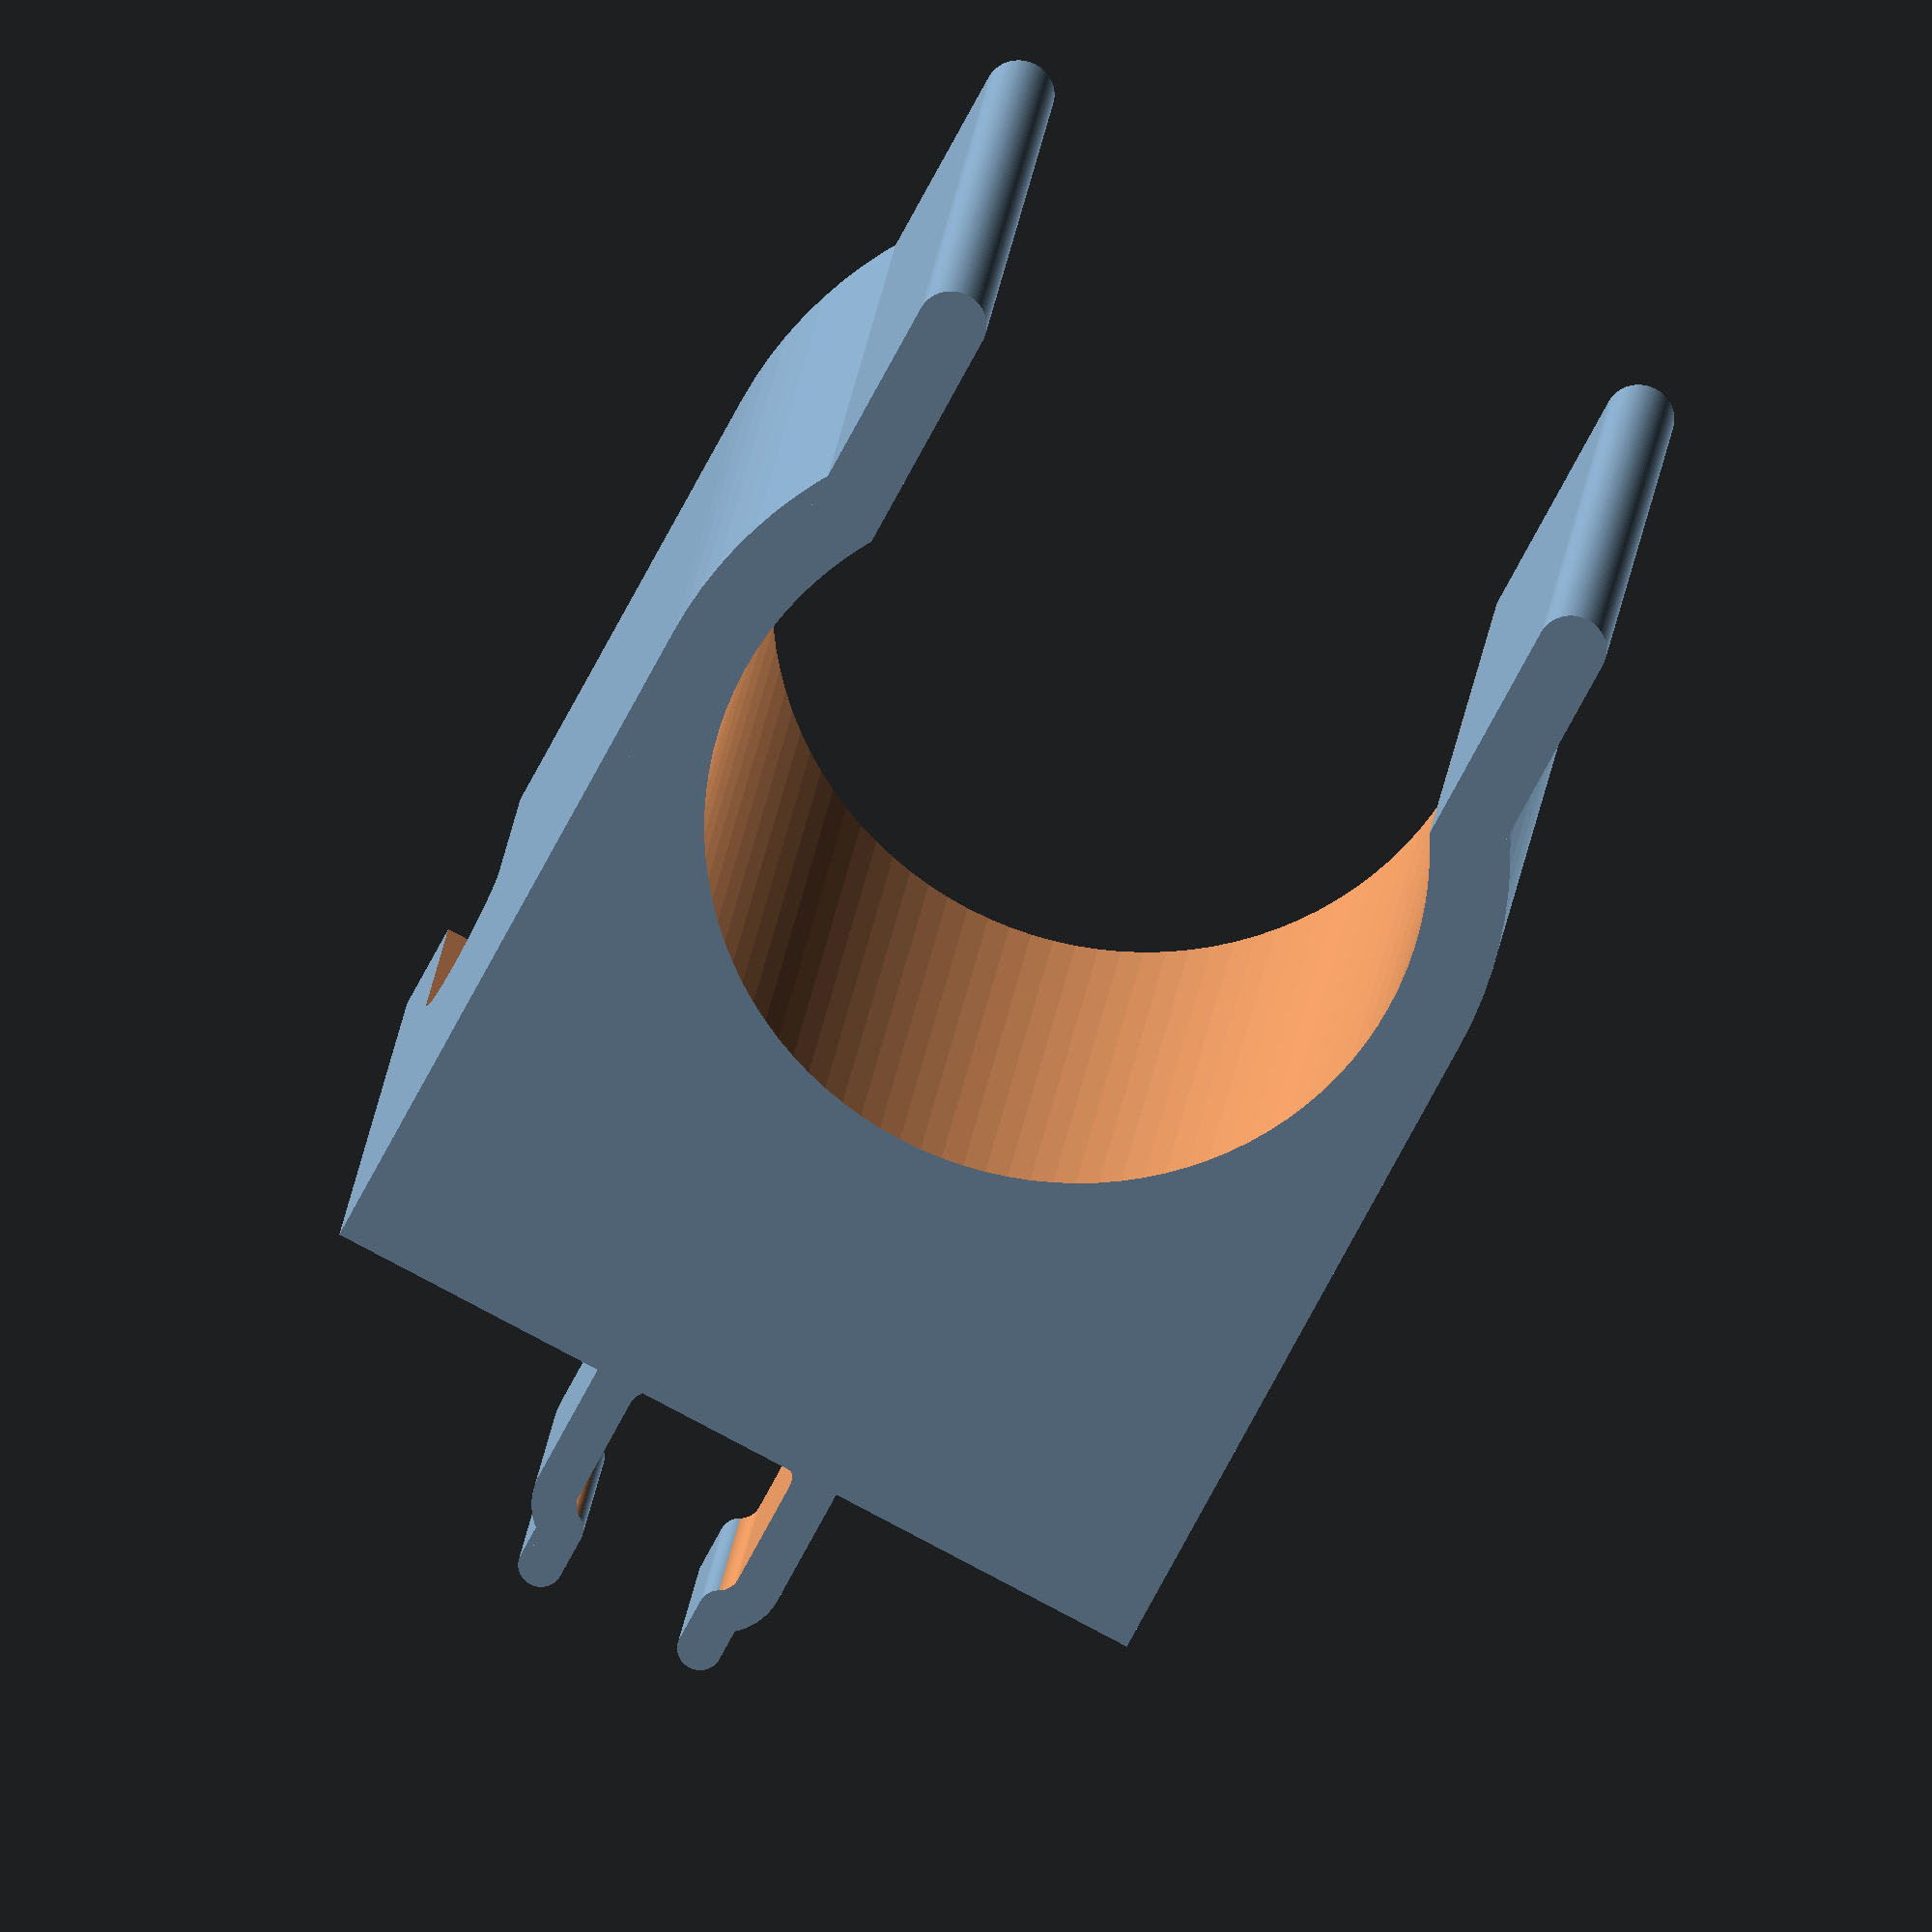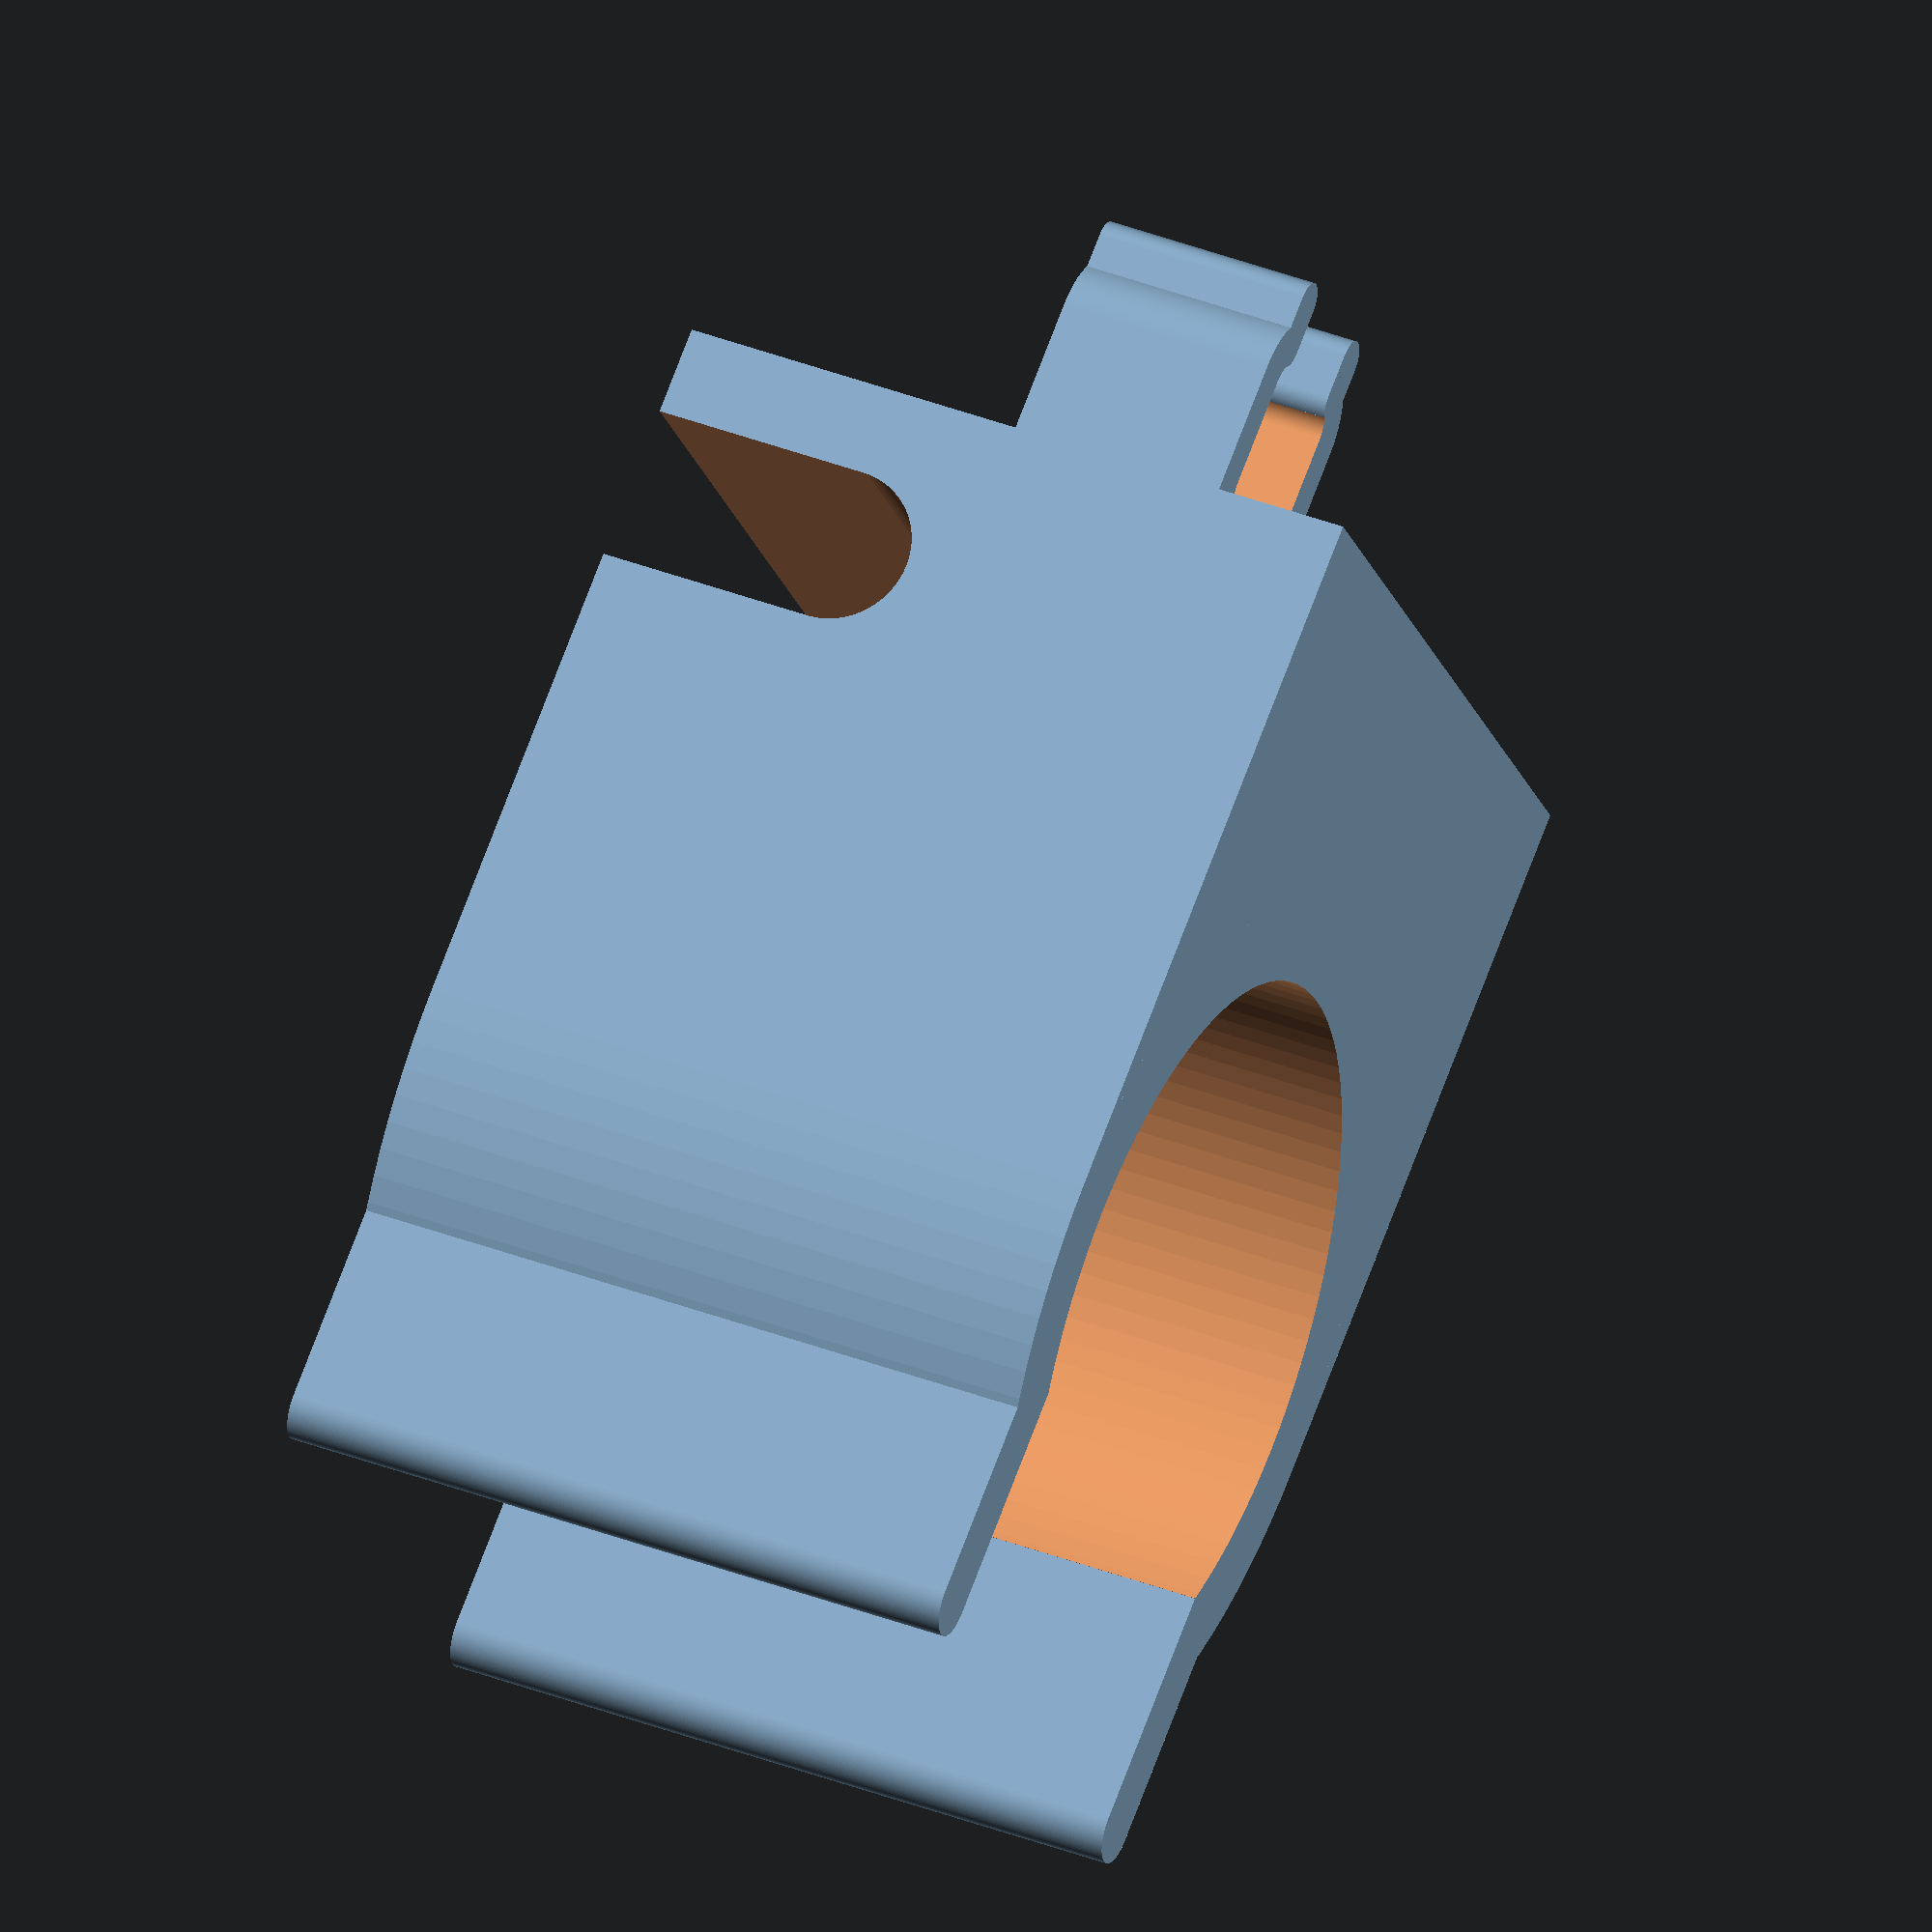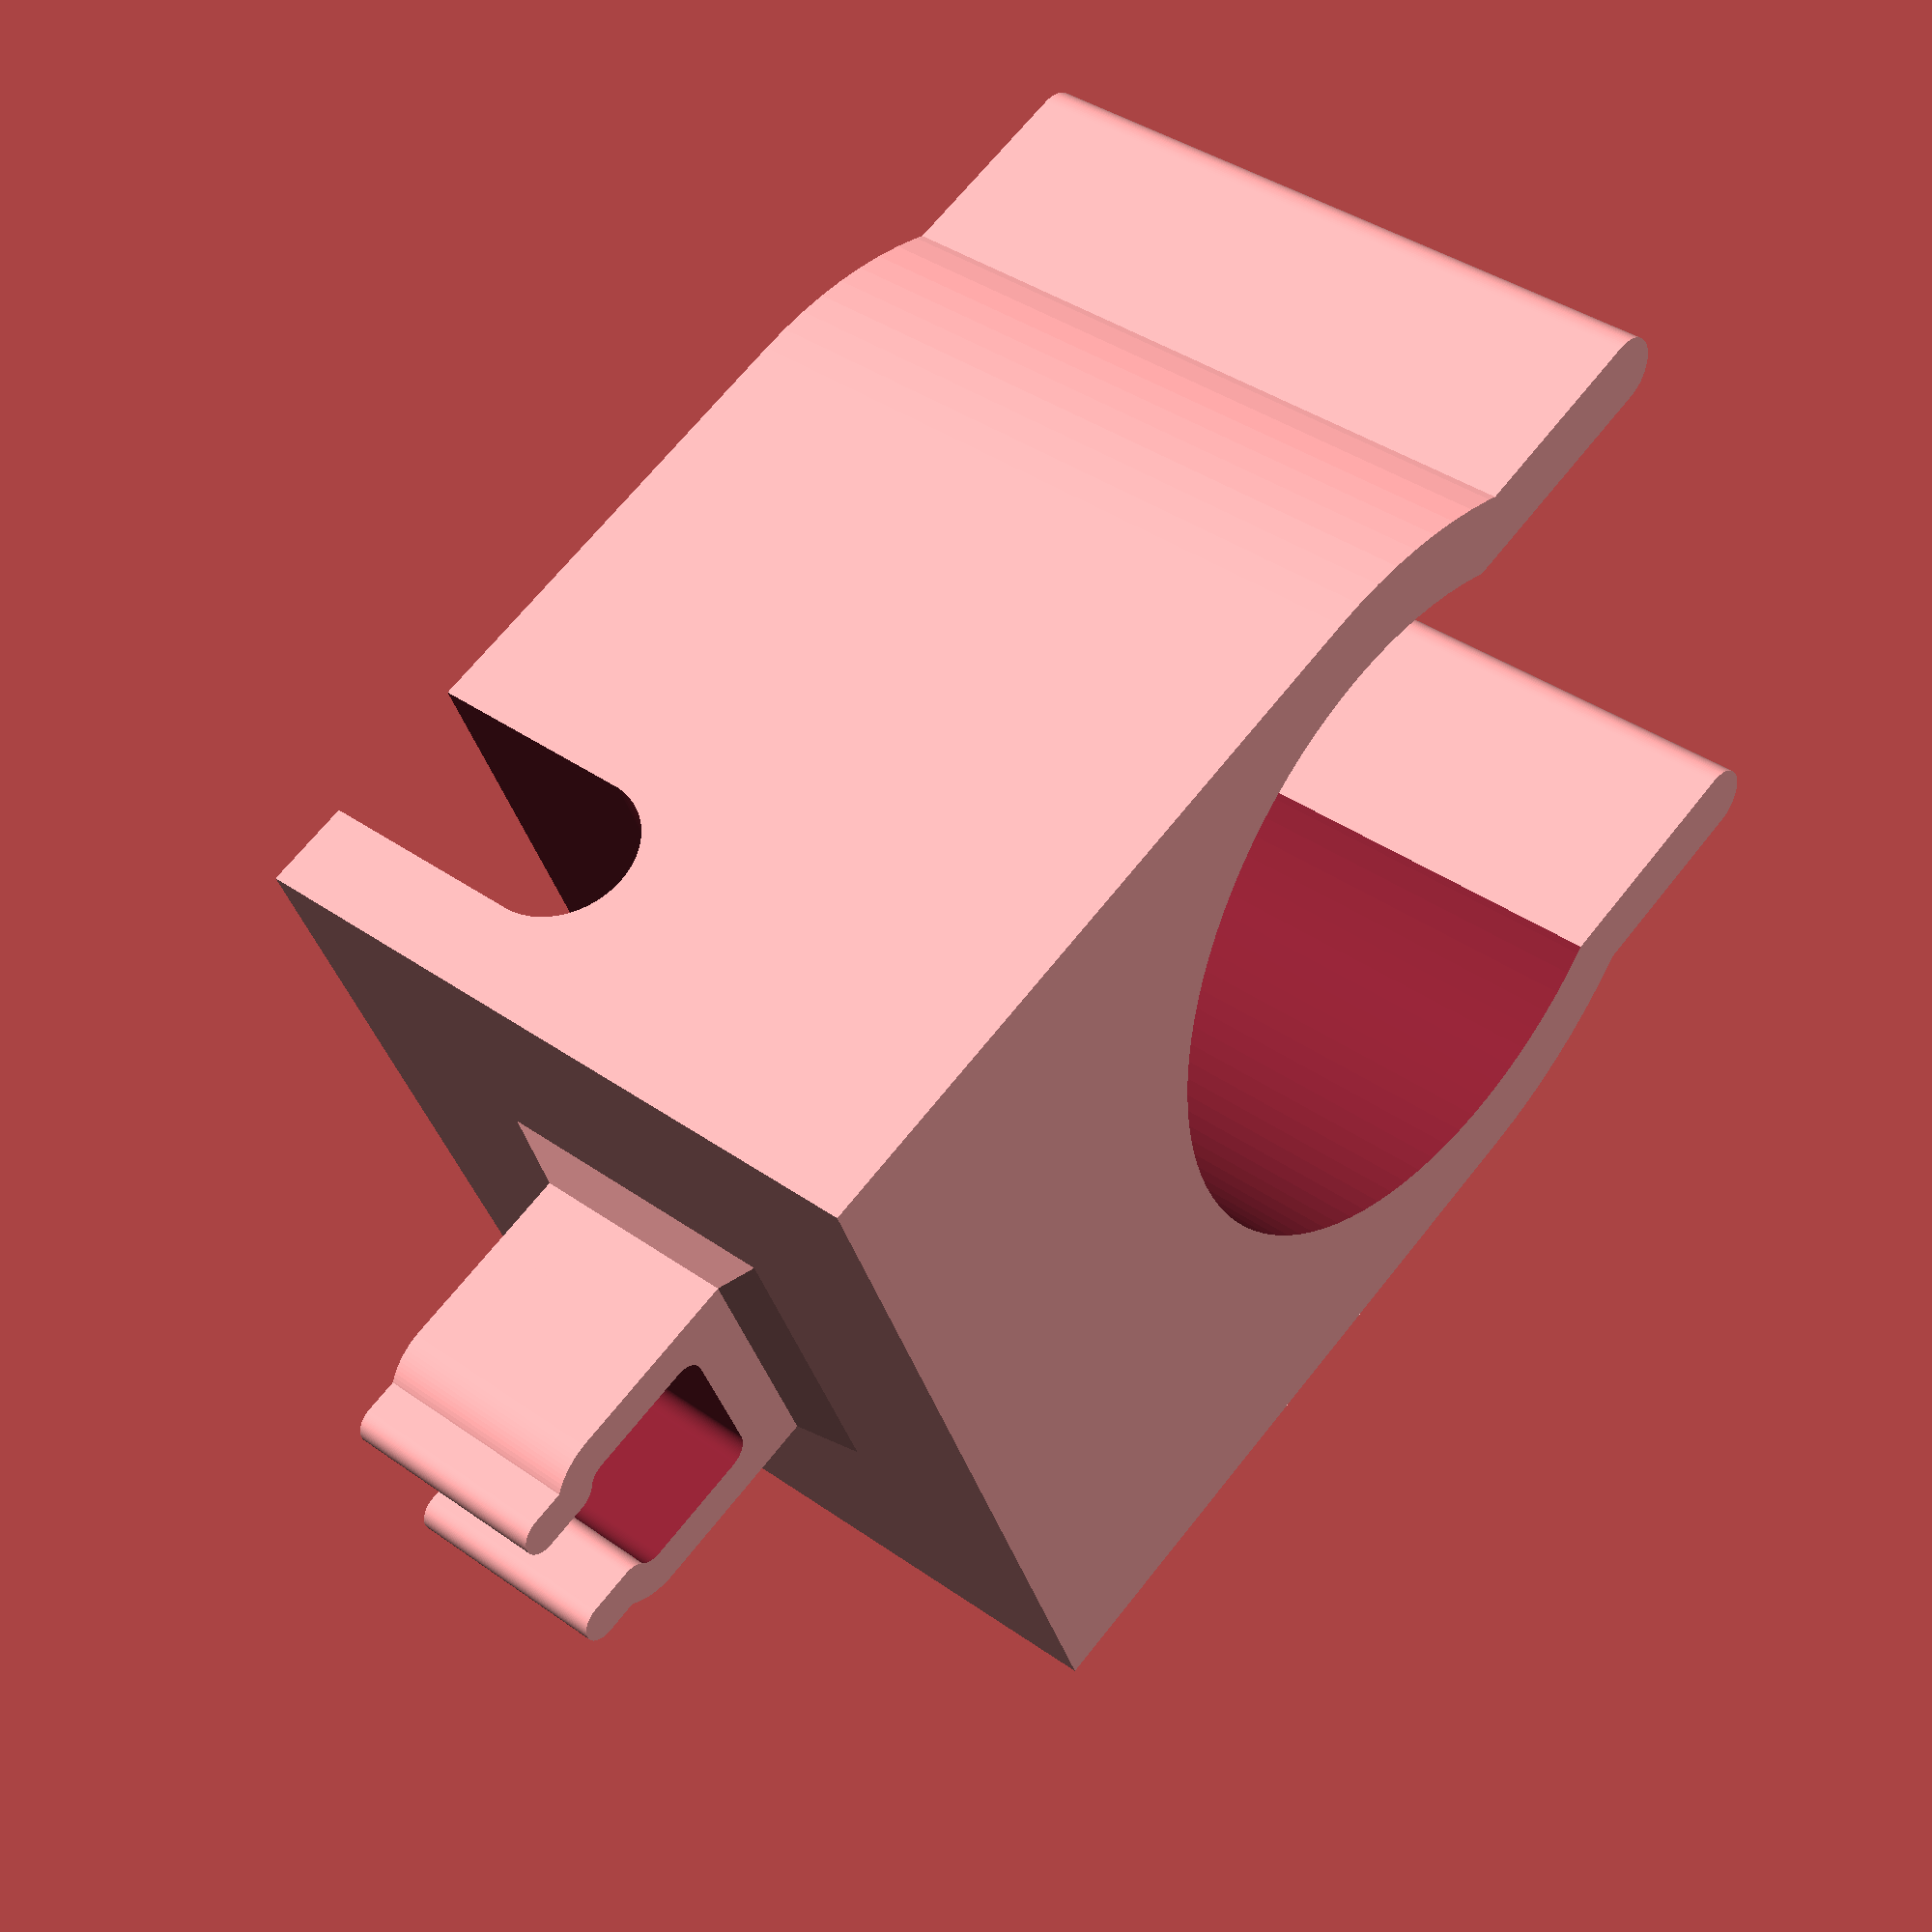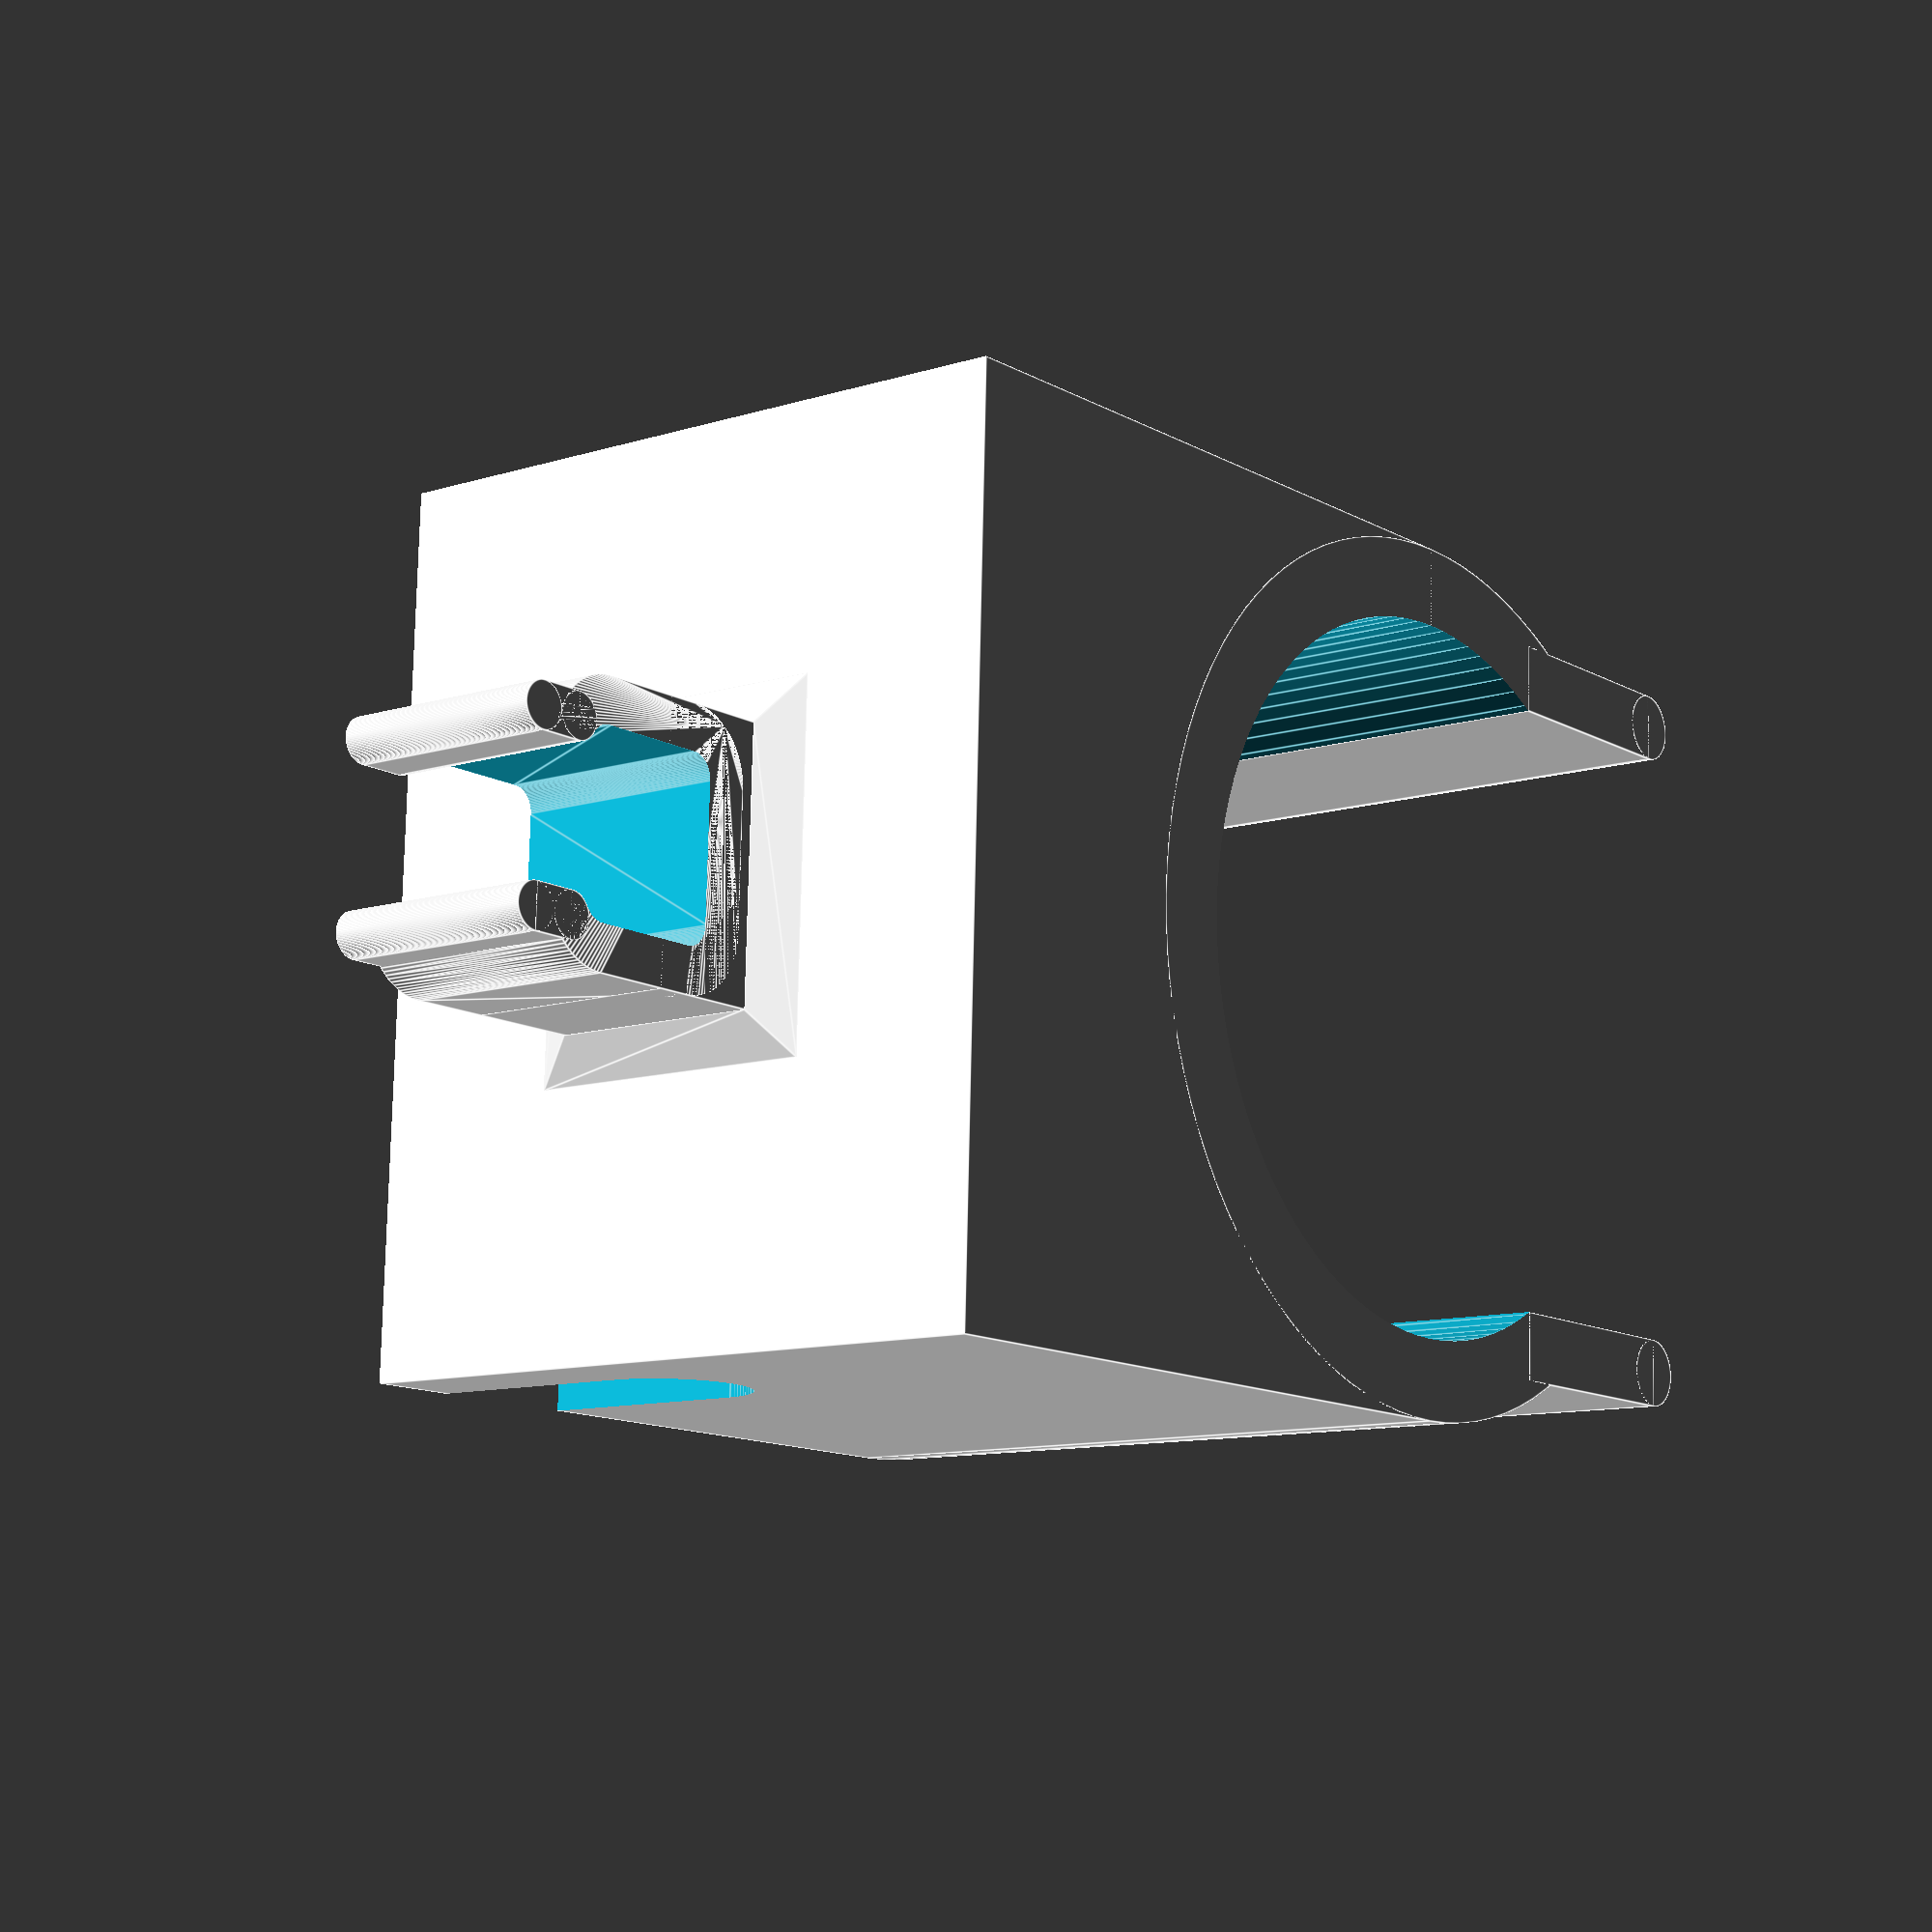
<openscad>
//-- Syringe Holder
//-- Ariel Burman 
//-- Moorman Lab, University of Massachusetts Amherst
//-- v1.0 - April 2021

syringeD = 16.2;
T = 1.8;
angle = 60;
$fn = 100;
slot = 3.5;
gripH = 5;
module syringeHolder(){
  difference(){
    union(){
      translate([0,-syringeD/2,0])cube([syringeD+2*T,syringeD,16],center=true);
      translate([0,0,0])cylinder(h=16,d=syringeD+2*T,center=true);
      translate([0,-syringeD,0])cube([6,6,gripH],center=true);
      hull(){
        translate([0,-syringeD,0])cube([6,1,gripH],center=true);
        translate([0,-syringeD+.5,0])cube([8,1,gripH+2],center=true);
      }
      translate([0,-syringeD-slot,0])hull(){
        for(i=[-1,1]) for(j=[-1,1]){
            translate([i*1.5,0,0])
            translate([0,j*(slot/2-.5),0]) cylinder(h=gripH,d=3,center=true);
        }
      }

    }
    cylinder(d=syringeD,h=16+.1,center=true,$fn=100);
    hull() {
      for (i=[0,1]) mirror([i,0,0])rotate([0,0,angle])translate([.5,syringeD/2,0])cube([1,syringeD,16.2],center=true);
      translate([0,syringeD,0])cube([1,2,16.2],center=true);
    }
    translate([0,-syringeD+slot/2+2,-8+2.5])cube([syringeD+2*T+.2,slot,5+.2],center=true);
    translate([0,-syringeD+slot/2+2,-8+5])rotate([0,90,0])cylinder(h=syringeD+2*T+.2,d=slot,center=true);
    
    translate([0,-syringeD-slot,0])hull(){
      for(i=[-1,1]) for(j=[-1,1]){
          translate([i*1.5,0,0])
          translate([0,j*(slot/2-.5),0]) cylinder(h=gripH+.1,d=1,center=true);
      }
    }
    translate([0,-syringeD-6,0])cube([3.5,6,gripH+.1],center=true);
      
  } 
  for (i=[0,1]) mirror([i,0,0]) {
    translate([(T+syringeD)/2*sin(angle),syringeD/6+syringeD/2*cos(angle),0])cube([T*sin(angle),syringeD/3,16],center=true);
    translate([(T+syringeD)/2*sin(angle),syringeD/3+syringeD/2*cos(angle),0])cylinder(d=T*sin(angle),h=16,center=true);
      
  }

  for (i=[-1,1]) {
    translate([i*2,-syringeD-5.616-.5,0])cube([1,1,gripH],center=true);
    translate([i*2,-syringeD-5.616-1,0])cylinder(d=1,h=gripH,center=true);
    translate([i*2,-syringeD-5.616,0])cylinder(d=1,h=gripH,center=true);
  }
}
syringeHolder();

//    translate([0,5.5,0])cube([1.5,14,16+.1],center=true);
//    translate([0,7.5,0])rotate([0,90,0])cylinder(d=3.06,h=10,center=true,$fn=100);
//    translate([mountSizeW/2-1,7,0])rotate([0,90,0])rotate([0,0,0])nutM3(globShow);
//    translate([-mountSizeW/2+2.95,7,0])rotate([0,90,0])rotate([0,0,0])screwM3(mountSizeW-3,globShow);
</openscad>
<views>
elev=161.2 azim=207.4 roll=174.6 proj=o view=wireframe
elev=140.0 azim=56.9 roll=244.8 proj=o view=solid
elev=321.4 azim=68.2 roll=311.8 proj=p view=wireframe
elev=190.4 azim=272.0 roll=231.2 proj=p view=edges
</views>
